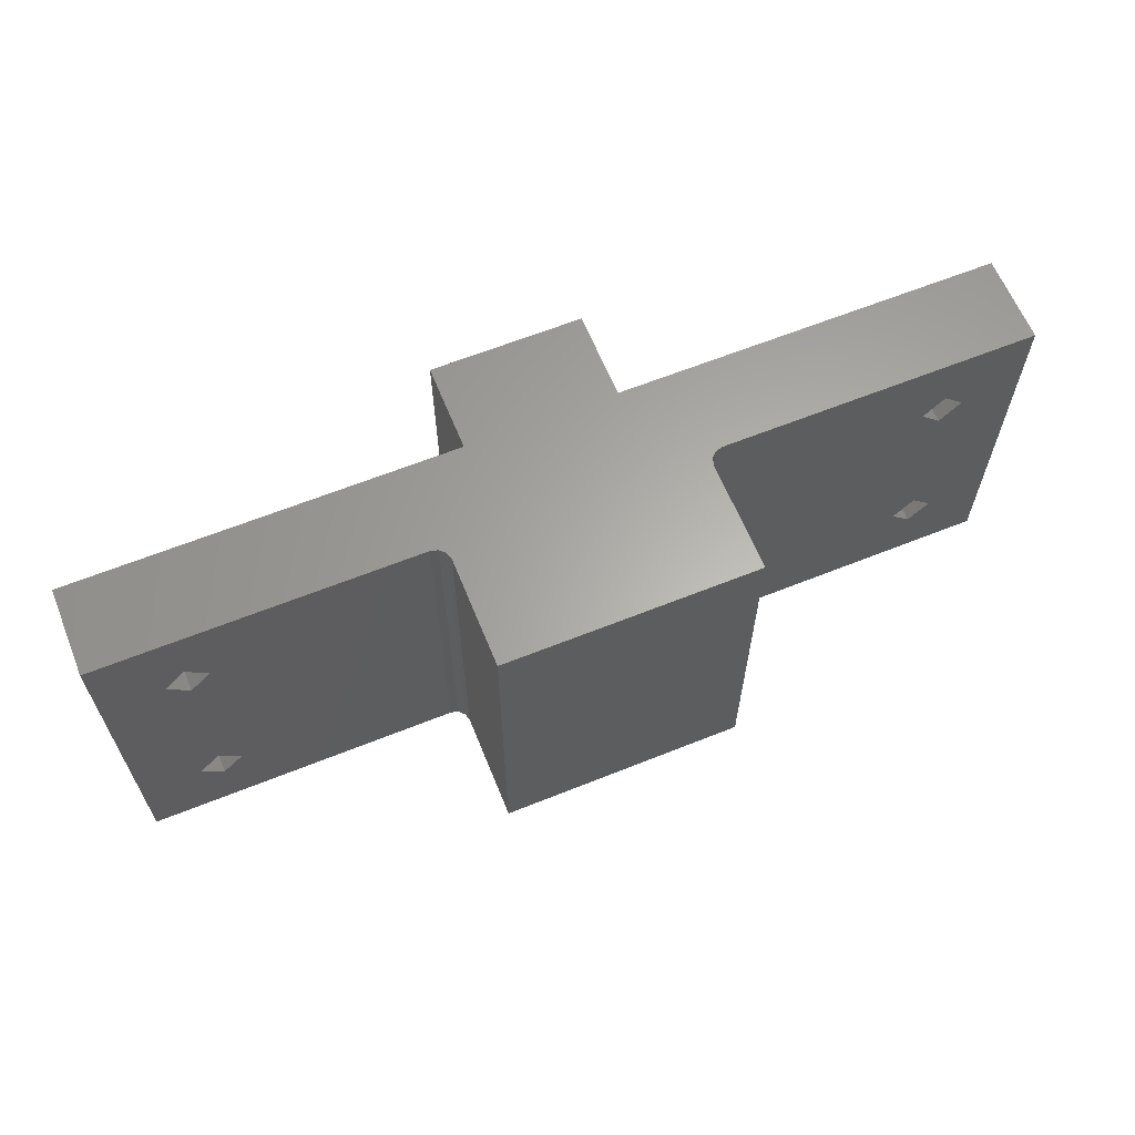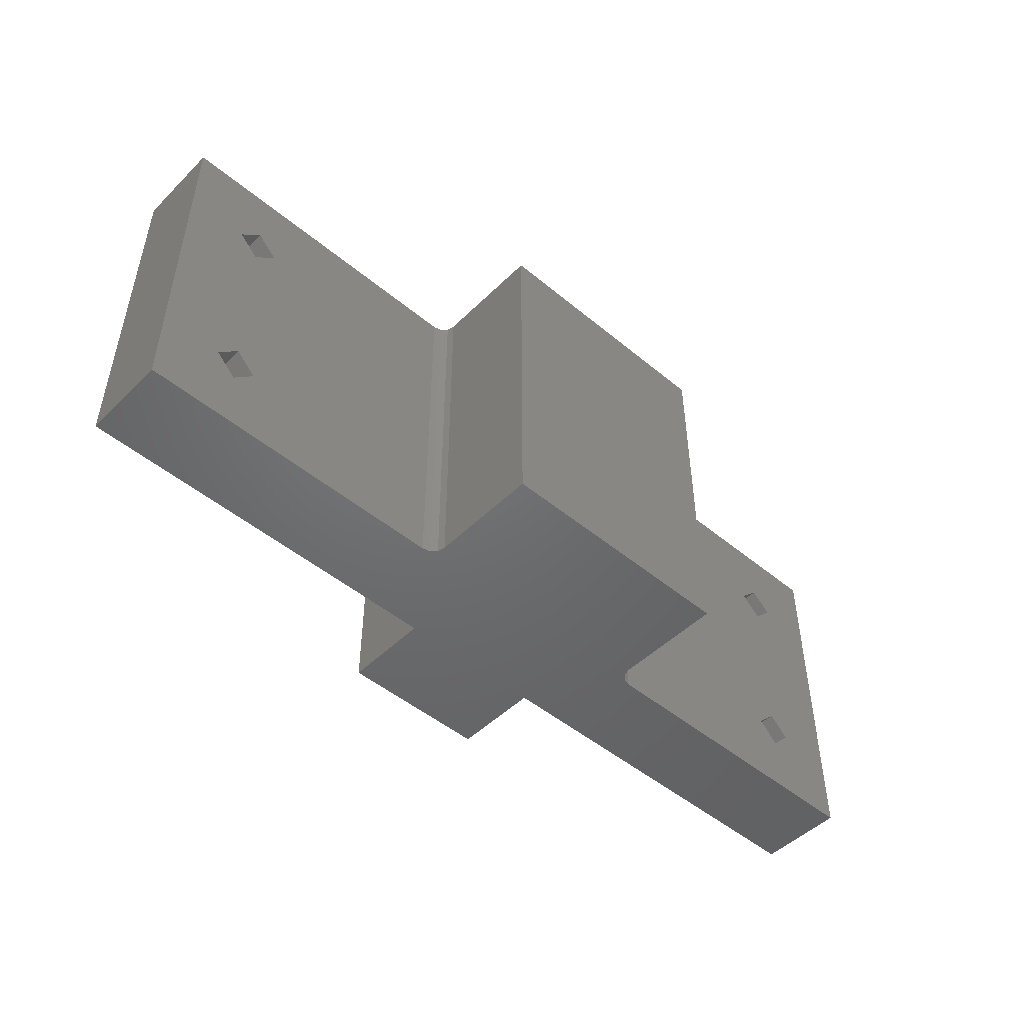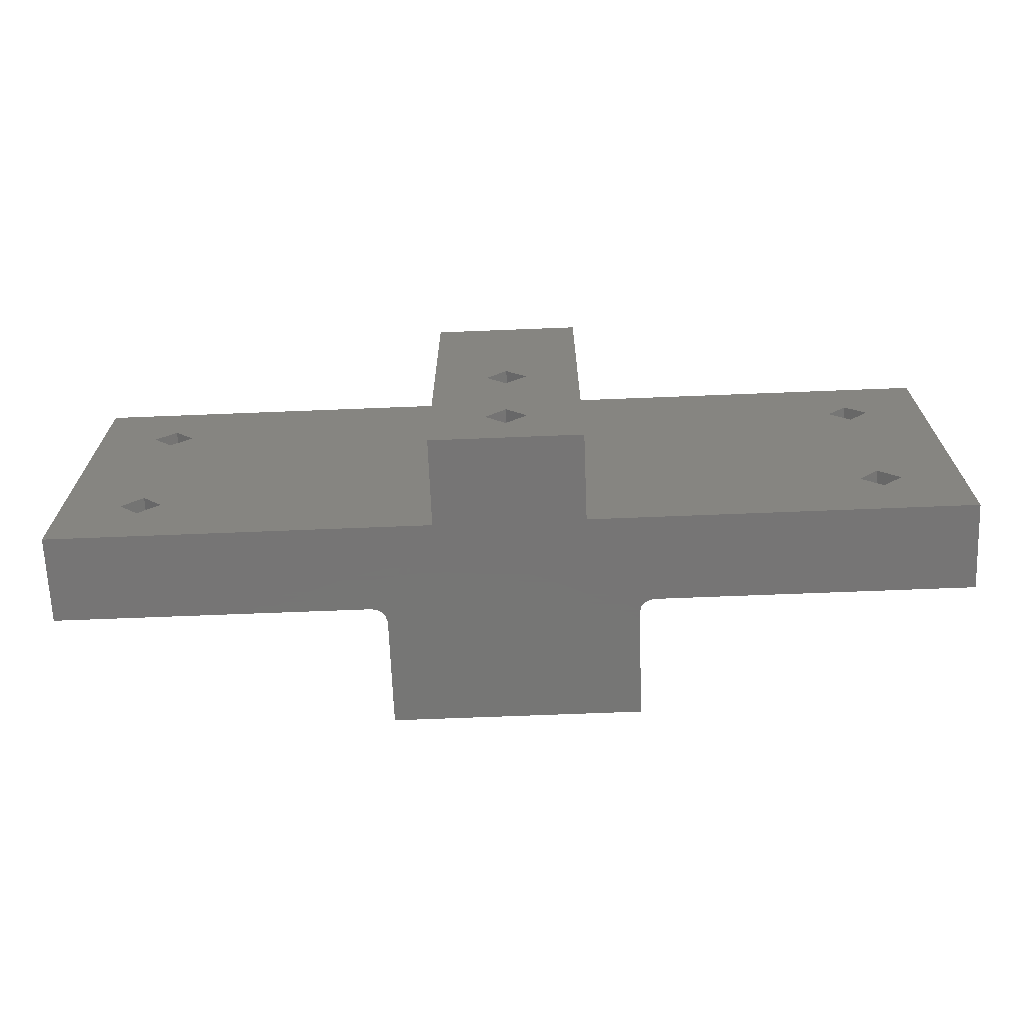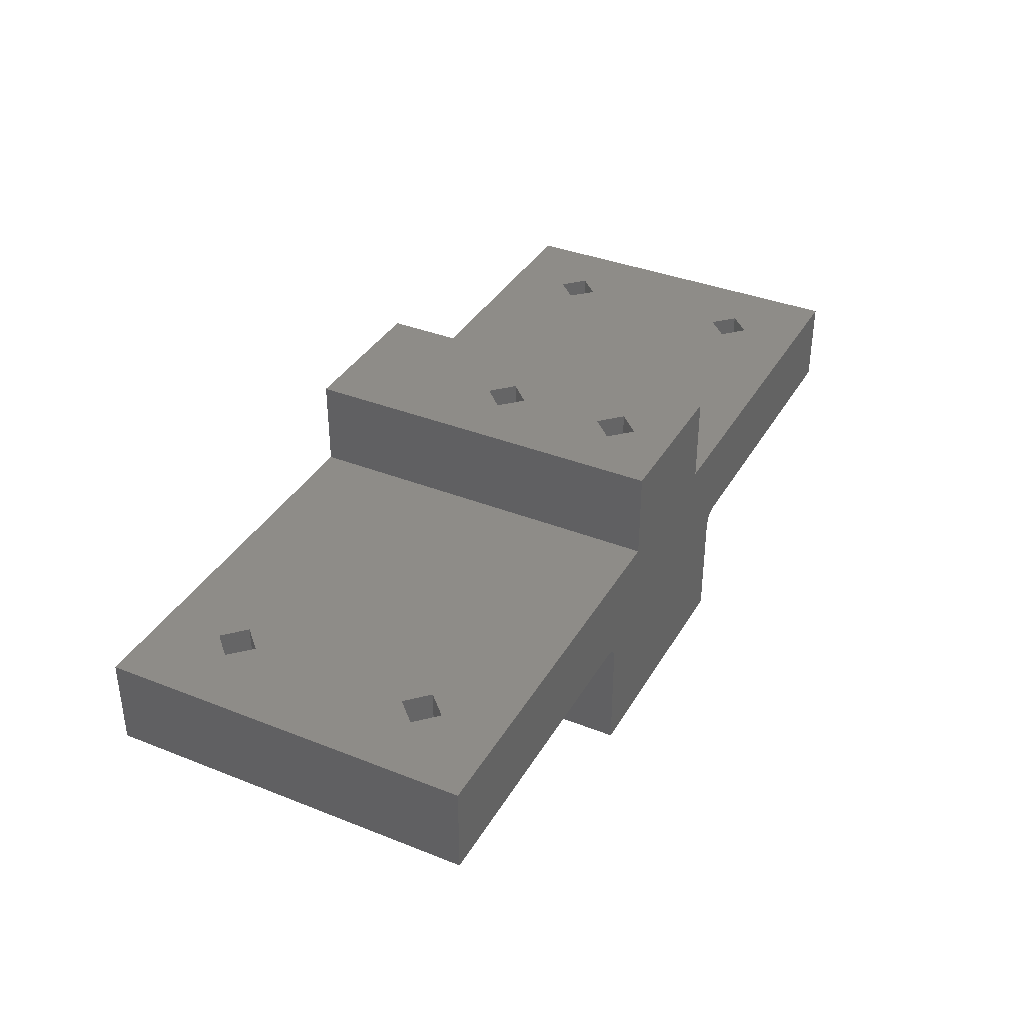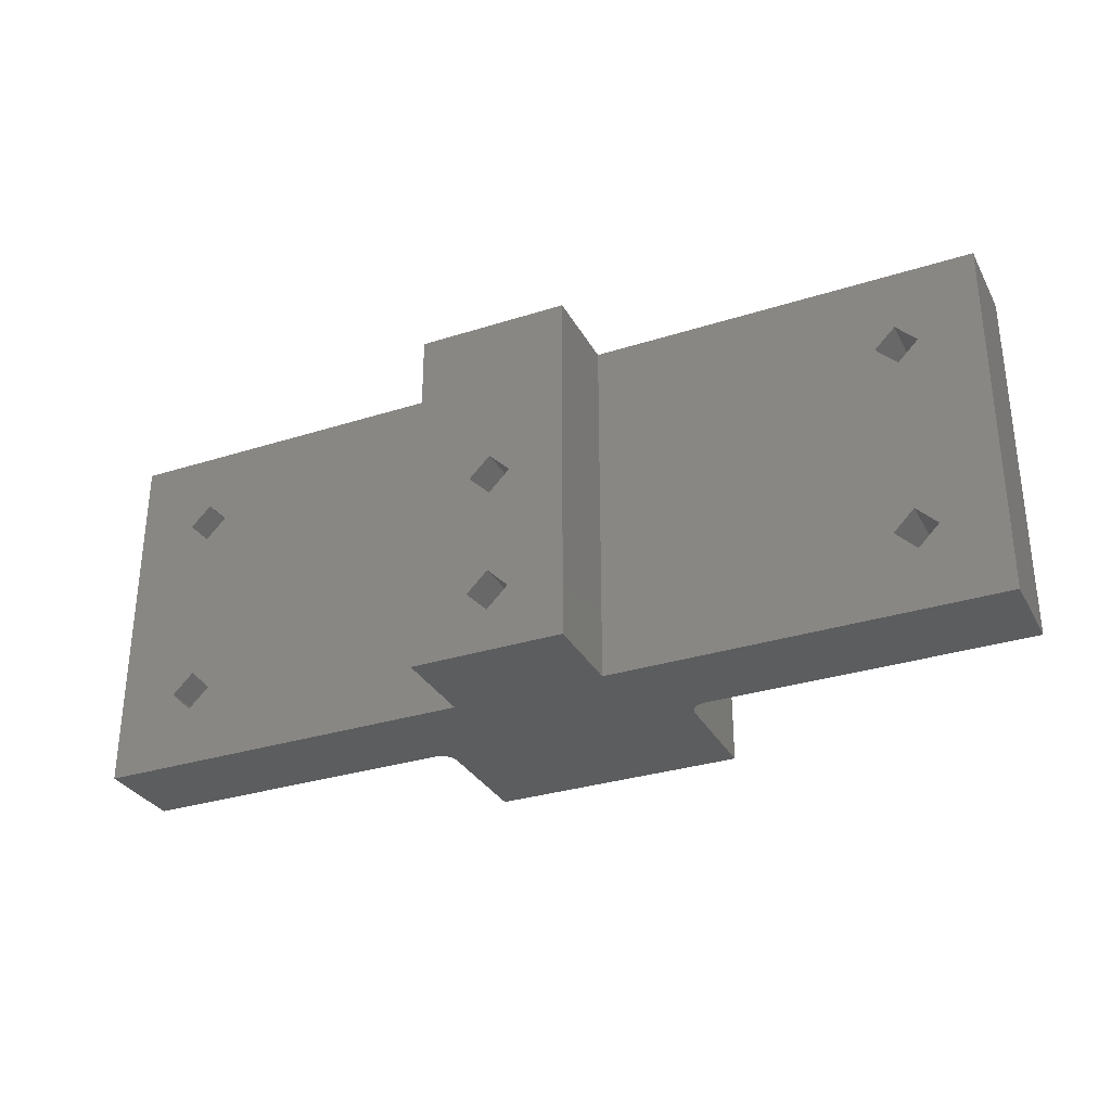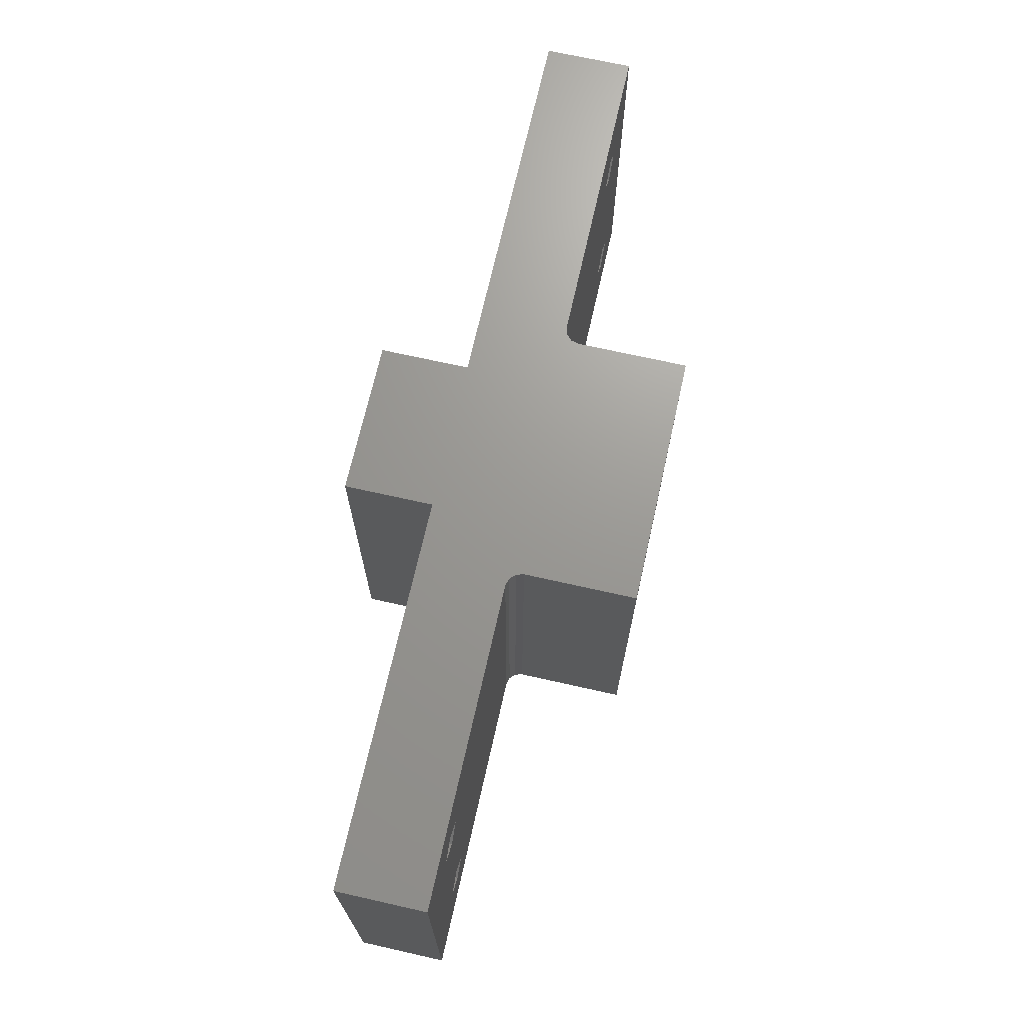
<metadata>
{"format":"stl","ext":"stl","renderer":"f3d","projection":"perspective","resolution":1024,"background":"white","views":[{"elev":63.1,"azim":157.9,"up":"+Y"},{"elev":-48.6,"azim":137.3,"up":"+Y"},{"elev":-68.0,"azim":2.3,"up":"+Y"},{"elev":36.9,"azim":-62.9,"up":"+Z"},{"elev":-31.2,"azim":24.4,"up":"+Y"},{"elev":69.7,"azim":102.7,"up":"+Y"}]}
</metadata>
<code>
# stl→obj: 86 verts, 186 faces
v -0.01311 -0.0488 0.9755
v -0.03841 -0.0488 0.9755
v -0.03841 -0.0488 0.9825
v -0.00791 -0.0488 0.9825
v -0.01191 -0.0488 0.9743
v -0.01207 -0.0488 0.9749
v -0.01251 -0.0488 0.9754
v 0.00809 -0.0488 0.9743
v -0.01191 -0.0488 0.9655
v 0.00809 -0.0488 0.9655
v 0.00409 -0.0488 0.9825
v 0.00929 -0.0488 0.9755
v 0.00869 -0.0488 0.9754
v 0.008251 -0.0488 0.9749
v 0.00409 -0.0488 0.9895
v -0.00791 -0.0488 0.9895
v 0.03459 -0.0488 0.9825
v 0.03459 -0.0488 0.9755
v -0.03191 -0.05365 0.9755
v -0.03356 -0.0553 0.9755
v -0.03026 -0.0553 0.9755
v -0.03191 -0.06965 0.9755
v -0.03191 -0.05695 0.9755
v -0.03356 -0.0713 0.9755
v -0.03841 -0.0778 0.9755
v -0.03191 -0.07295 0.9755
v -0.03026 -0.0713 0.9755
v -0.01311 -0.0778 0.9755
v -0.01207 -0.0778 0.9749
v -0.01191 -0.0778 0.9743
v -0.01251 -0.0778 0.9754
v -0.01191 -0.0778 0.9655
v -0.03841 -0.0778 0.9825
v 0.00809 -0.0778 0.9655
v -0.00791 -0.0778 0.9825
v 0.00809 -0.0778 0.9743
v 0.00409 -0.0778 0.9825
v 0.008251 -0.0778 0.9749
v 0.00869 -0.0778 0.9754
v 0.00929 -0.0778 0.9755
v 0.00409 -0.0778 0.9895
v -0.00791 -0.0778 0.9895
v 0.03459 -0.0778 0.9825
v 0.03459 -0.0778 0.9755
v -0.03191 -0.05365 0.9825
v -0.03026 -0.0553 0.9825
v -0.03356 -0.0553 0.9825
v -0.03026 -0.0713 0.9825
v -0.03191 -0.05695 0.9825
v -0.03191 -0.06965 0.9825
v -0.03356 -0.0713 0.9825
v -0.03191 -0.07295 0.9825
v -0.00191 -0.06115 0.9895
v -0.0002595 -0.0628 0.9895
v -0.00356 -0.0628 0.9895
v -0.0002595 -0.0728 0.9895
v -0.00191 -0.06445 0.9895
v -0.00191 -0.07115 0.9895
v -0.00356 -0.0728 0.9895
v -0.00191 -0.07445 0.9895
v 0.02809 -0.05365 0.9825
v 0.02644 -0.0553 0.9825
v 0.02974 -0.0553 0.9825
v 0.02644 -0.0713 0.9825
v 0.02809 -0.05695 0.9825
v 0.02809 -0.06965 0.9825
v 0.02974 -0.0713 0.9825
v 0.02809 -0.07295 0.9825
v 0.02809 -0.05365 0.9755
v 0.02974 -0.0553 0.9755
v 0.02644 -0.0553 0.9755
v 0.02974 -0.0713 0.9755
v 0.02809 -0.05695 0.9755
v 0.02809 -0.06965 0.9755
v 0.02644 -0.0713 0.9755
v 0.02809 -0.07295 0.9755
v -0.00356 -0.0728 0.9796
v -0.00191 -0.07445 0.9796
v -0.0002595 -0.0728 0.9796
v -0.00191 -0.07115 0.9796
v -0.00191 -0.0728 0.9786
v -0.00356 -0.0628 0.9796
v -0.00191 -0.06445 0.9796
v -0.0002595 -0.0628 0.9796
v -0.00191 -0.06115 0.9796
v -0.00191 -0.0628 0.9786
f 1 2 3
f 4 5 6
f 4 6 7
f 4 7 1
f 8 9 5
f 8 10 9
f 11 12 13
f 11 13 14
f 11 14 8
f 11 5 4
f 11 8 5
f 15 4 16
f 15 11 4
f 17 18 12
f 17 12 11
f 4 1 3
f 19 20 2
f 1 21 19
f 1 19 2
f 22 20 23
f 22 24 20
f 25 2 20
f 25 20 24
f 26 25 24
f 27 23 21
f 27 22 23
f 28 26 27
f 28 21 1
f 28 27 21
f 28 25 26
f 29 6 5
f 29 5 30
f 31 7 6
f 31 6 29
f 28 1 7
f 28 7 31
f 32 30 5
f 32 5 9
f 28 33 25
f 34 30 32
f 35 28 31
f 35 31 29
f 35 29 30
f 36 30 34
f 37 36 38
f 37 38 39
f 37 39 40
f 37 35 30
f 37 30 36
f 41 42 35
f 41 35 37
f 43 40 44
f 43 37 40
f 35 33 28
f 33 3 2
f 25 33 2
f 45 46 4
f 3 45 4
f 47 45 3
f 48 35 4
f 48 46 49
f 48 49 50
f 48 4 46
f 51 49 47
f 51 50 49
f 52 35 48
f 33 52 51
f 33 47 3
f 33 51 47
f 33 35 52
f 42 16 4
f 35 42 4
f 53 15 16
f 53 54 15
f 55 53 16
f 56 54 57
f 56 57 58
f 41 15 54
f 41 54 56
f 59 57 55
f 59 58 57
f 60 41 56
f 42 60 59
f 42 55 16
f 42 59 55
f 42 41 60
f 41 11 15
f 37 11 41
f 61 11 62
f 17 11 61
f 63 17 61
f 64 11 37
f 64 65 62
f 64 66 65
f 64 62 11
f 67 63 65
f 67 65 66
f 68 64 37
f 43 67 68
f 43 17 63
f 43 63 67
f 43 68 37
f 43 44 18
f 43 18 17
f 69 18 70
f 12 69 71
f 12 18 69
f 72 73 70
f 72 74 73
f 44 70 18
f 44 72 70
f 75 71 73
f 75 73 74
f 75 12 71
f 76 72 44
f 40 75 76
f 40 12 75
f 40 76 44
f 14 38 36
f 14 36 8
f 13 39 38
f 13 38 14
f 12 40 39
f 12 39 13
f 34 10 8
f 34 8 36
f 34 32 9
f 34 9 10
f 68 75 64
f 68 76 75
f 67 72 76
f 67 76 68
f 66 74 72
f 66 72 67
f 64 75 74
f 64 74 66
f 65 71 62
f 65 73 71
f 63 70 73
f 63 73 65
f 61 69 70
f 61 70 63
f 62 71 69
f 62 69 61
f 60 77 59
f 60 78 77
f 56 79 78
f 56 78 60
f 58 80 79
f 58 79 56
f 59 77 80
f 59 80 58
f 78 81 77
f 79 81 78
f 81 81 79
f 80 81 79
f 77 81 80
f 57 82 55
f 57 83 82
f 54 84 83
f 54 83 57
f 53 85 84
f 53 84 54
f 55 82 85
f 55 85 53
f 83 86 82
f 84 86 83
f 86 86 84
f 85 86 84
f 82 86 85
f 26 48 27
f 26 52 48
f 24 51 52
f 24 52 26
f 22 50 51
f 22 51 24
f 27 48 50
f 27 50 22
f 23 46 21
f 23 49 46
f 20 47 49
f 20 49 23
f 19 45 47
f 19 47 20
f 21 46 45
f 21 45 19

</code>
